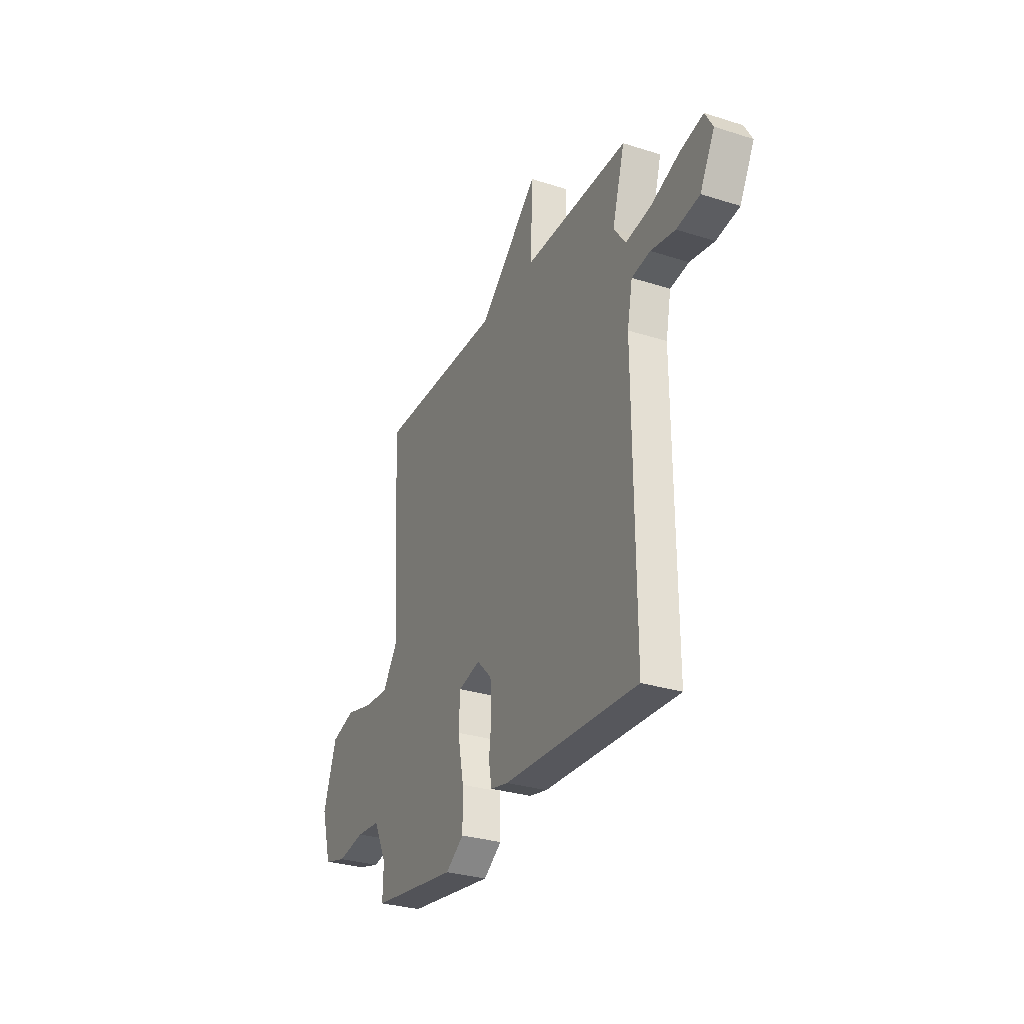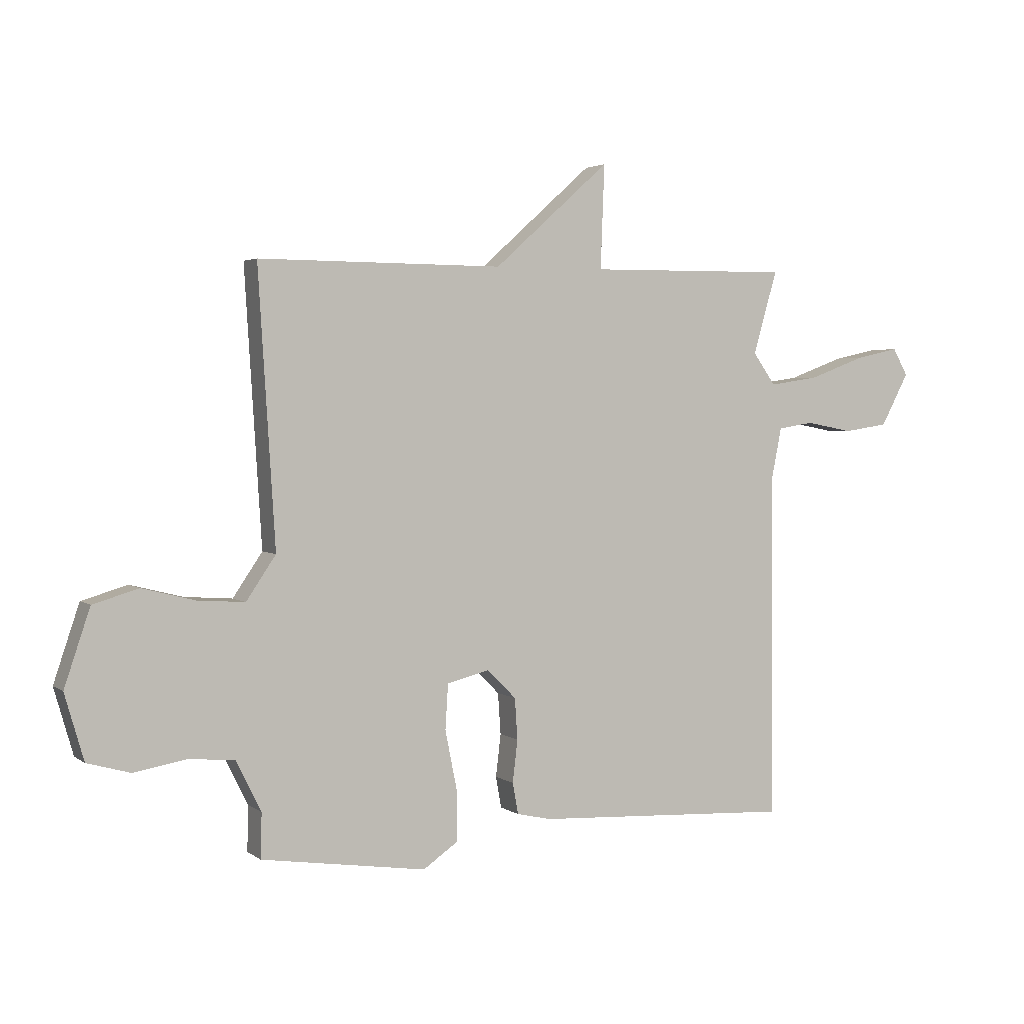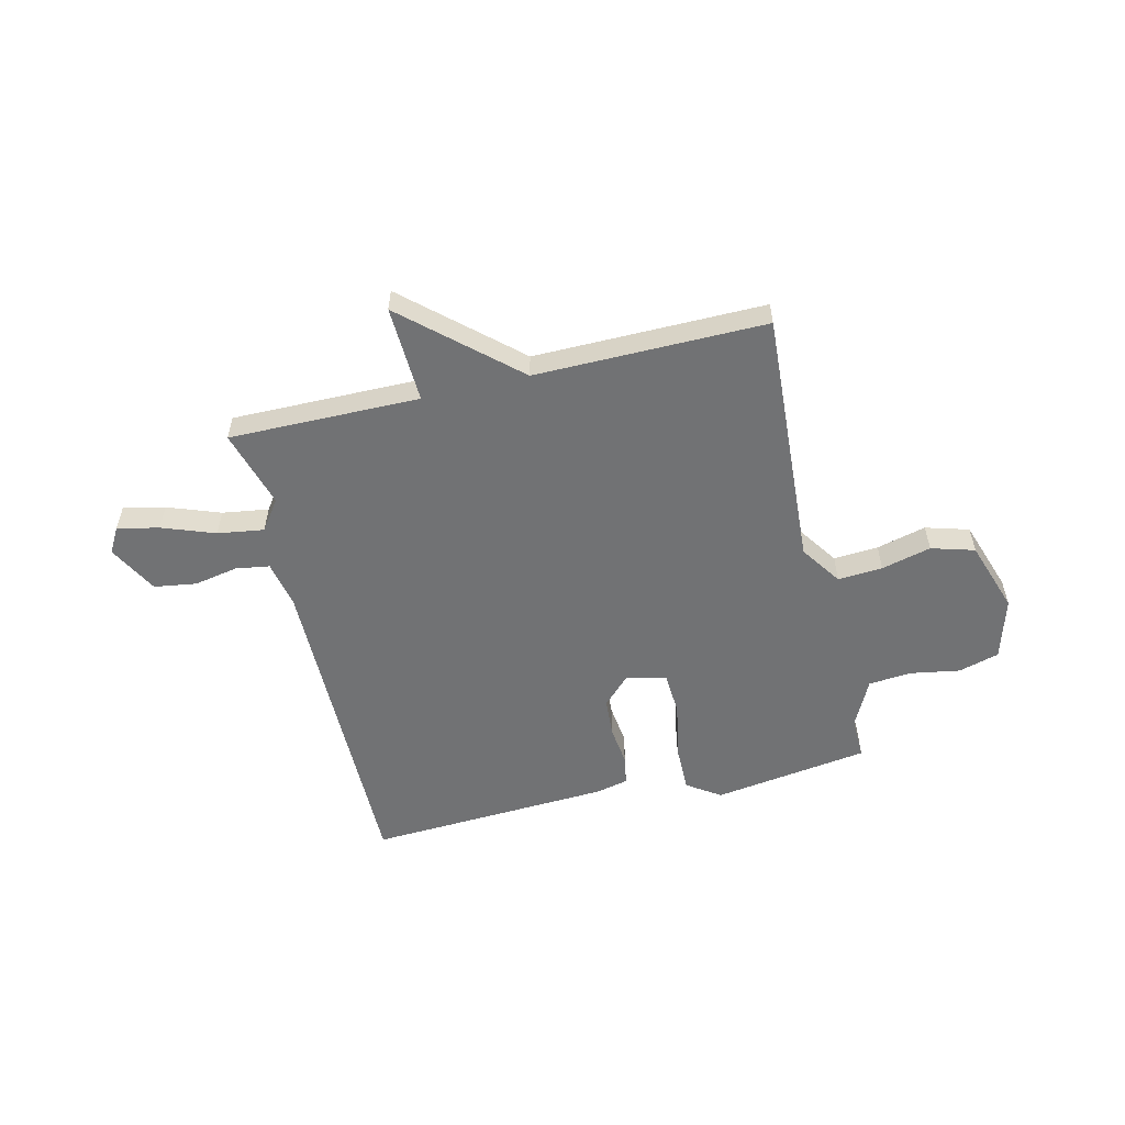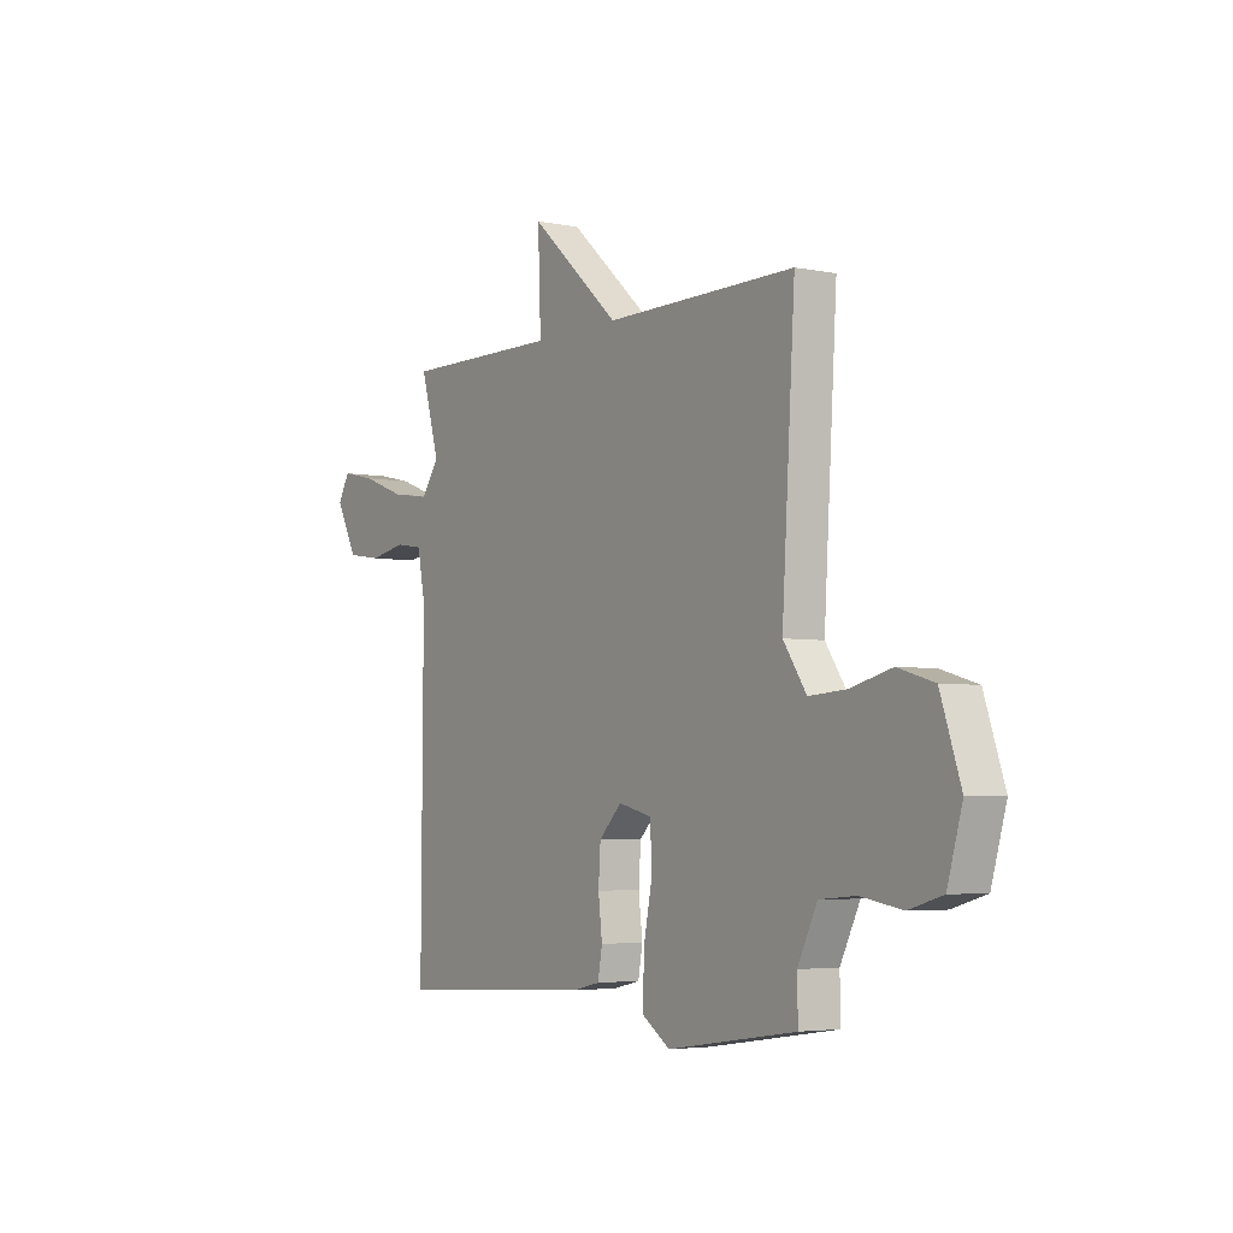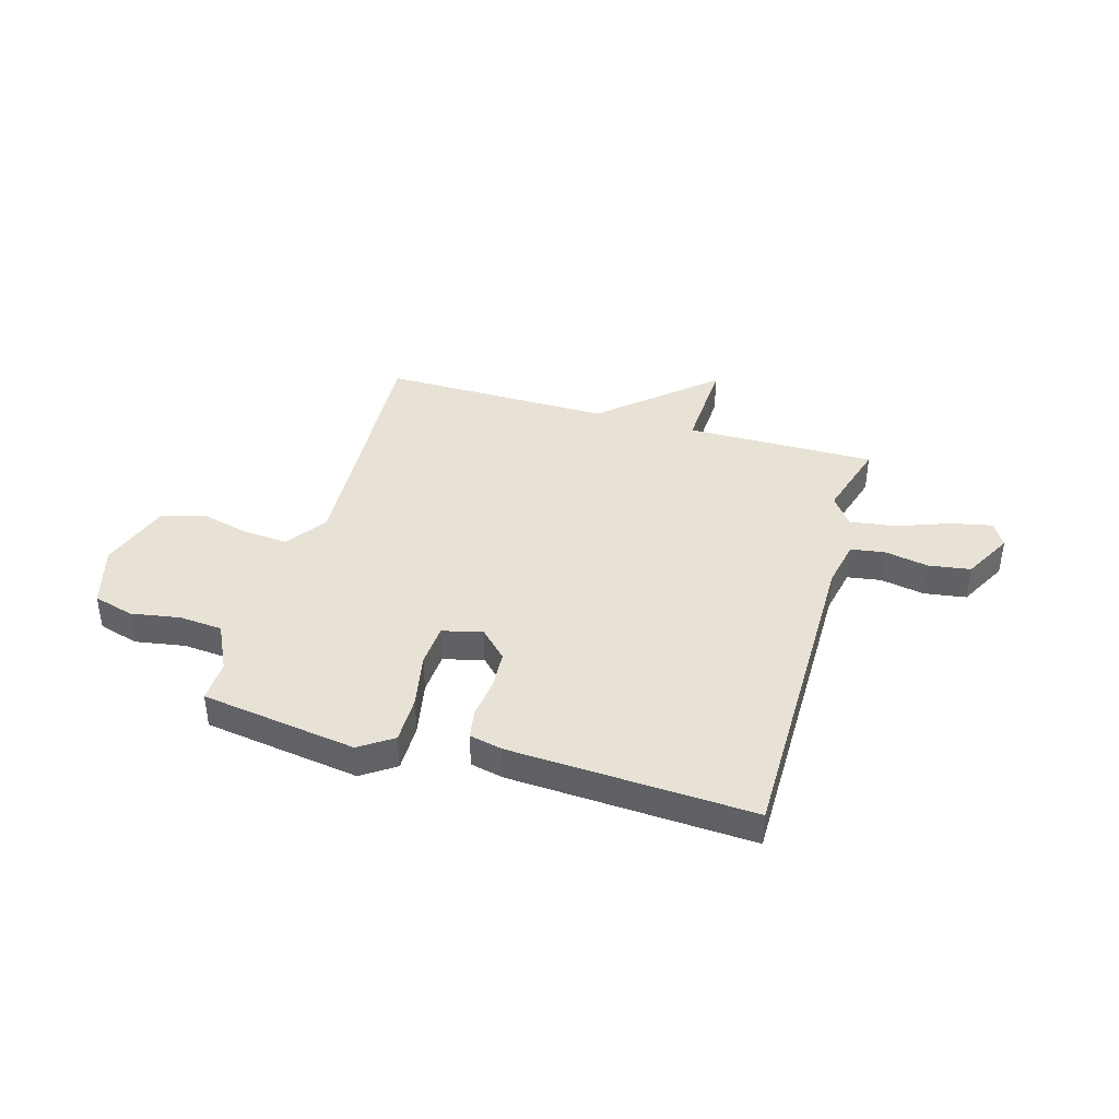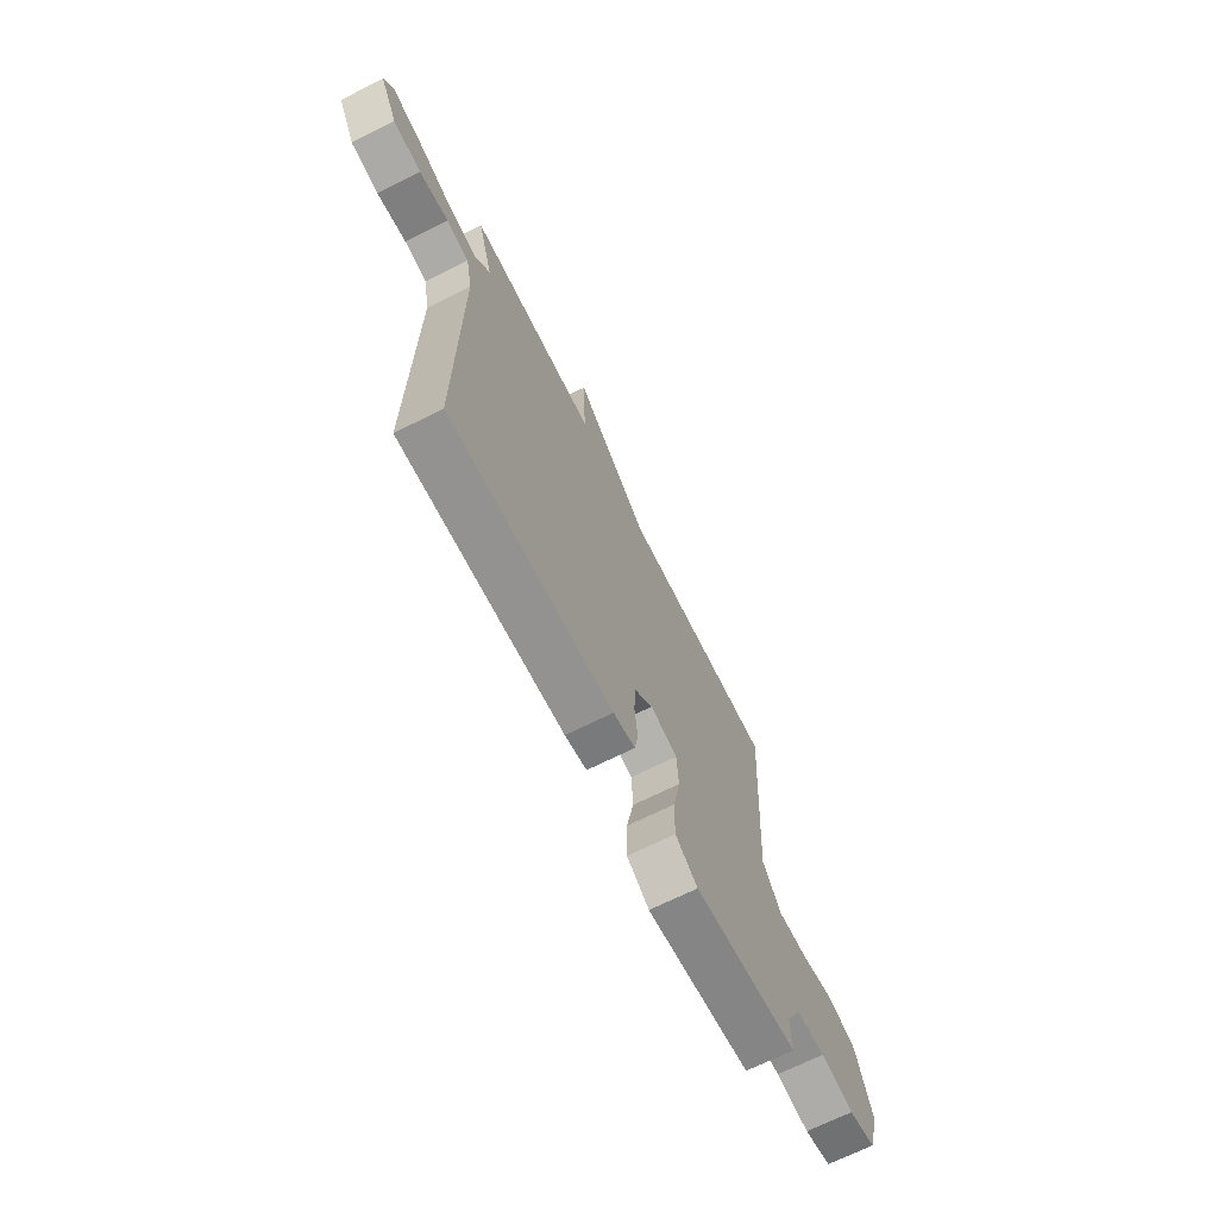
<metadata>
{"format":"obj","ext":"obj","renderer":"f3d","projection":"perspective","resolution":1024,"background":"white","views":[{"elev":-30.2,"azim":-114.8,"up":"+Z"},{"elev":3.1,"azim":154.7,"up":"+Z"},{"elev":-55.4,"azim":13.5,"up":"+Y"},{"elev":-4.2,"azim":56.7,"up":"+Z"},{"elev":40.3,"azim":-163.7,"up":"+Y"},{"elev":-69.0,"azim":-63.4,"up":"+Z"}]}
</metadata>
<code>
v -0.5 0.07 -0.5
v -0.496 0.07 0.122
v -0.514 0.07 0.213
v -0.578 0.07 0.223
v -0.662 0.07 0.207
v -0.742 0.07 0.219
v -0.792 0.07 0.313
v -0.765 0.07 0.361
v -0.686 0.07 0.344
v -0.586 0.07 0.307
v -0.498 0.07 0.294
v -0.457 0.07 0.351
v -0.5 0.07 0.5
v -0.138 0.07 0.497
v -0.145 0.07 0.682
v 0.062 0.07 0.497
v 0.5 0.07 0.5
v 0.47 0.07 0.011
v 0.523 0.07 -0.067
v 0.608 0.07 -0.061
v 0.702 0.07 -0.037
v 0.784 0.07 -0.061
v 0.83 0.07 -0.198
v 0.796 0.07 -0.316
v 0.719 0.07 -0.338
v 0.625 0.07 -0.322
v 0.543 0.07 -0.329
v 0.498 0.07 -0.42
v 0.5 0.07 -0.5
v 0.204 0.07 -0.544
v 0.141 0.07 -0.501
v 0.142 0.07 -0.409
v 0.163 0.07 -0.304
v 0.158 0.07 -0.223
v 0.082 0.07 -0.204
v 0.03 0.07 -0.256
v 0.025 0.07 -0.33
v 0.034 0.07 -0.406
v 0.024 0.07 -0.462
v -0.038 0.07 -0.476
v -0.5 0 -0.5
v -0.496 0 0.122
v -0.514 0 0.213
v -0.578 0 0.223
v -0.662 0 0.207
v -0.742 0 0.219
v -0.792 0 0.313
v -0.765 0 0.361
v -0.686 0 0.344
v -0.586 0 0.307
v -0.498 0 0.294
v -0.457 0 0.351
v -0.5 0 0.5
v -0.138 0 0.497
v -0.145 0 0.682
v 0.062 0 0.497
v 0.5 0 0.5
v 0.47 0 0.011
v 0.523 0 -0.067
v 0.608 0 -0.061
v 0.702 0 -0.037
v 0.784 0 -0.061
v 0.83 0 -0.198
v 0.796 0 -0.316
v 0.719 0 -0.338
v 0.625 0 -0.322
v 0.543 0 -0.329
v 0.498 0 -0.42
v 0.5 0 -0.5
v 0.204 0 -0.544
v 0.141 0 -0.501
v 0.142 0 -0.409
v 0.163 0 -0.304
v 0.158 0 -0.223
v 0.082 0 -0.204
v 0.03 0 -0.256
v 0.025 0 -0.33
v 0.034 0 -0.406
v 0.024 0 -0.462
v -0.038 0 -0.476
f 40 1 2
f 39 40 2
f 38 39 2
f 37 38 2
f 36 37 2 3
f 35 36 3
f 34 35 3
f 31 32 33
f 30 31 33
f 29 30 33
f 28 29 33
f 27 28 33 34
f 26 27 34 3
f 24 25 26
f 23 24 26
f 22 23 26
f 21 22 26
f 20 21 26
f 19 20 26
f 18 19 26 3
f 16 17 18 3
f 14 15 16
f 12 13 14
f 14 16 3
f 12 14 3
f 11 12 3
f 8 9 10
f 7 8 10
f 6 7 10
f 5 6 10
f 4 5 10
f 3 4 10 11
f 42 41 80
f 42 80 79
f 42 79 78
f 42 78 77
f 43 42 77 76
f 43 76 75
f 43 75 74
f 73 72 71
f 73 71 70
f 73 70 69
f 73 69 68
f 74 73 68 67
f 43 74 67 66
f 66 65 64
f 66 64 63
f 66 63 62
f 66 62 61
f 66 61 60
f 66 60 59
f 43 66 59 58
f 43 58 57 56
f 56 55 54
f 54 53 52
f 43 56 54
f 43 54 52
f 43 52 51
f 50 49 48
f 50 48 47
f 50 47 46
f 50 46 45
f 50 45 44
f 51 50 44 43
f 1 41 42 2
f 2 42 43 3
f 3 43 44 4
f 4 44 45 5
f 5 45 46 6
f 6 46 47 7
f 7 47 48 8
f 8 48 49 9
f 9 49 50 10
f 10 50 51 11
f 11 51 52 12
f 12 52 53 13
f 13 53 54 14
f 14 54 55 15
f 15 55 56 16
f 16 56 57 17
f 17 57 58 18
f 18 58 59 19
f 19 59 60 20
f 20 60 61 21
f 21 61 62 22
f 22 62 63 23
f 23 63 64 24
f 24 64 65 25
f 25 65 66 26
f 26 66 67 27
f 27 67 68 28
f 28 68 69 29
f 29 69 70 30
f 30 70 71 31
f 31 71 72 32
f 32 72 73 33
f 33 73 74 34
f 34 74 75 35
f 35 75 76 36
f 36 76 77 37
f 37 77 78 38
f 38 78 79 39
f 39 79 80 40
f 40 80 41 1

</code>
